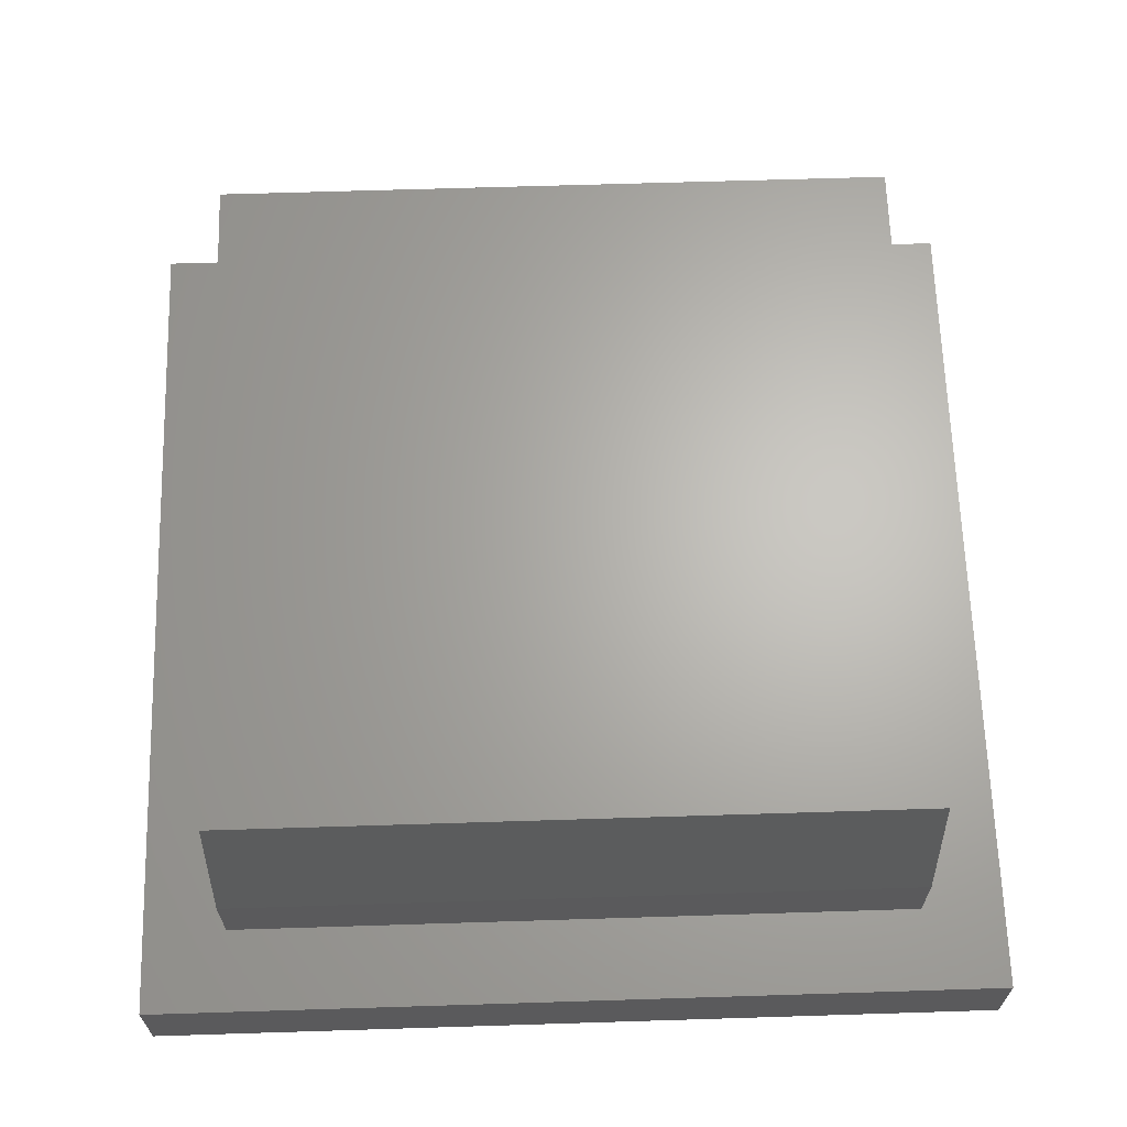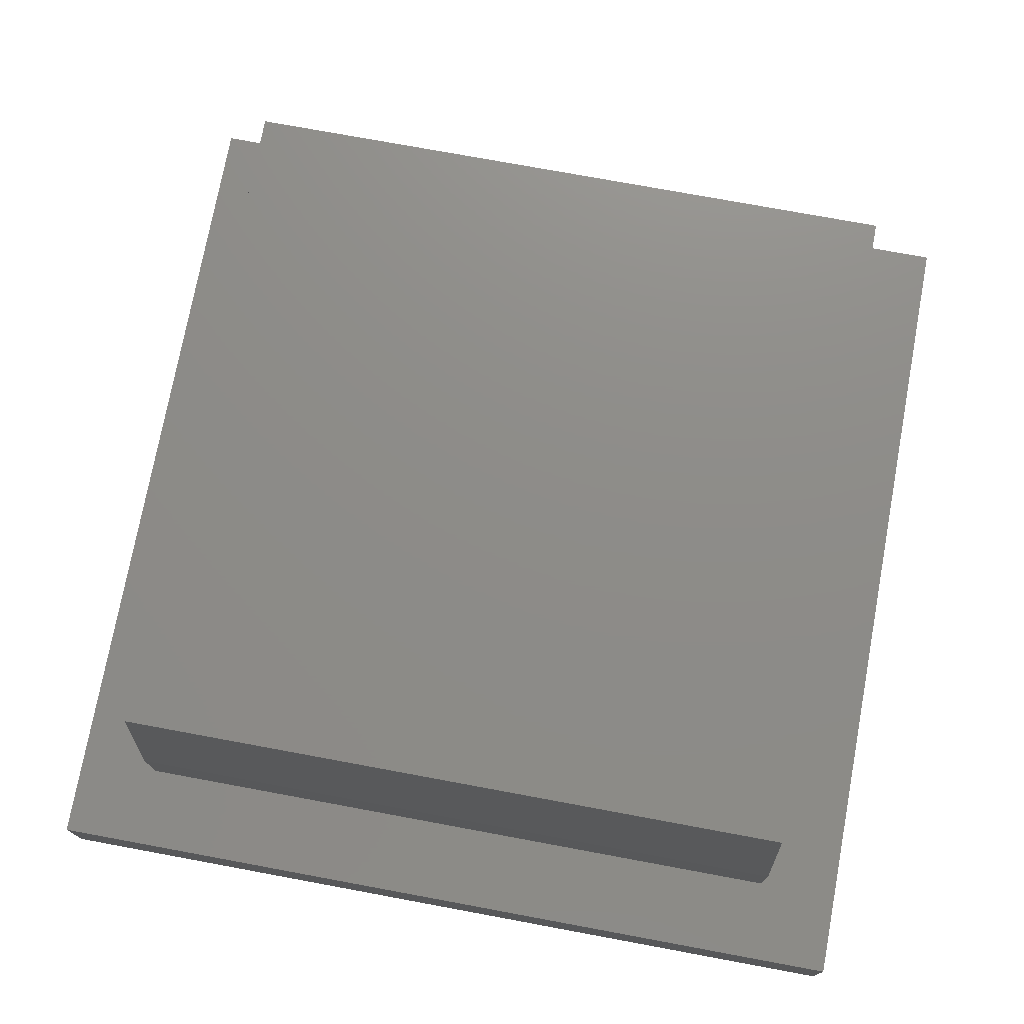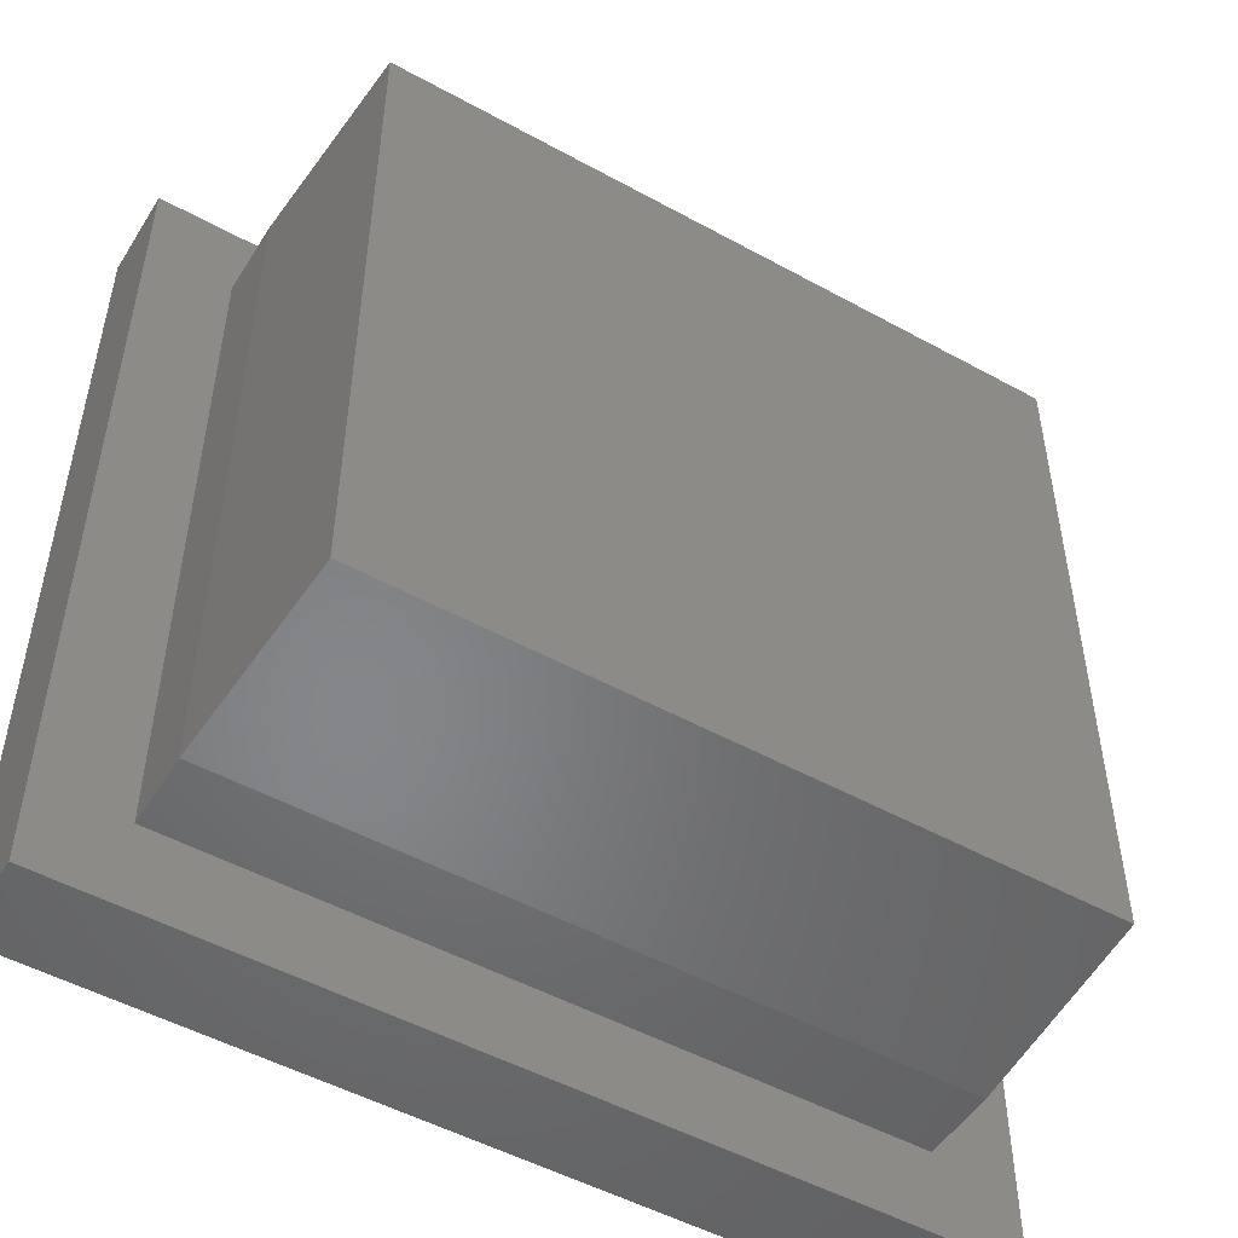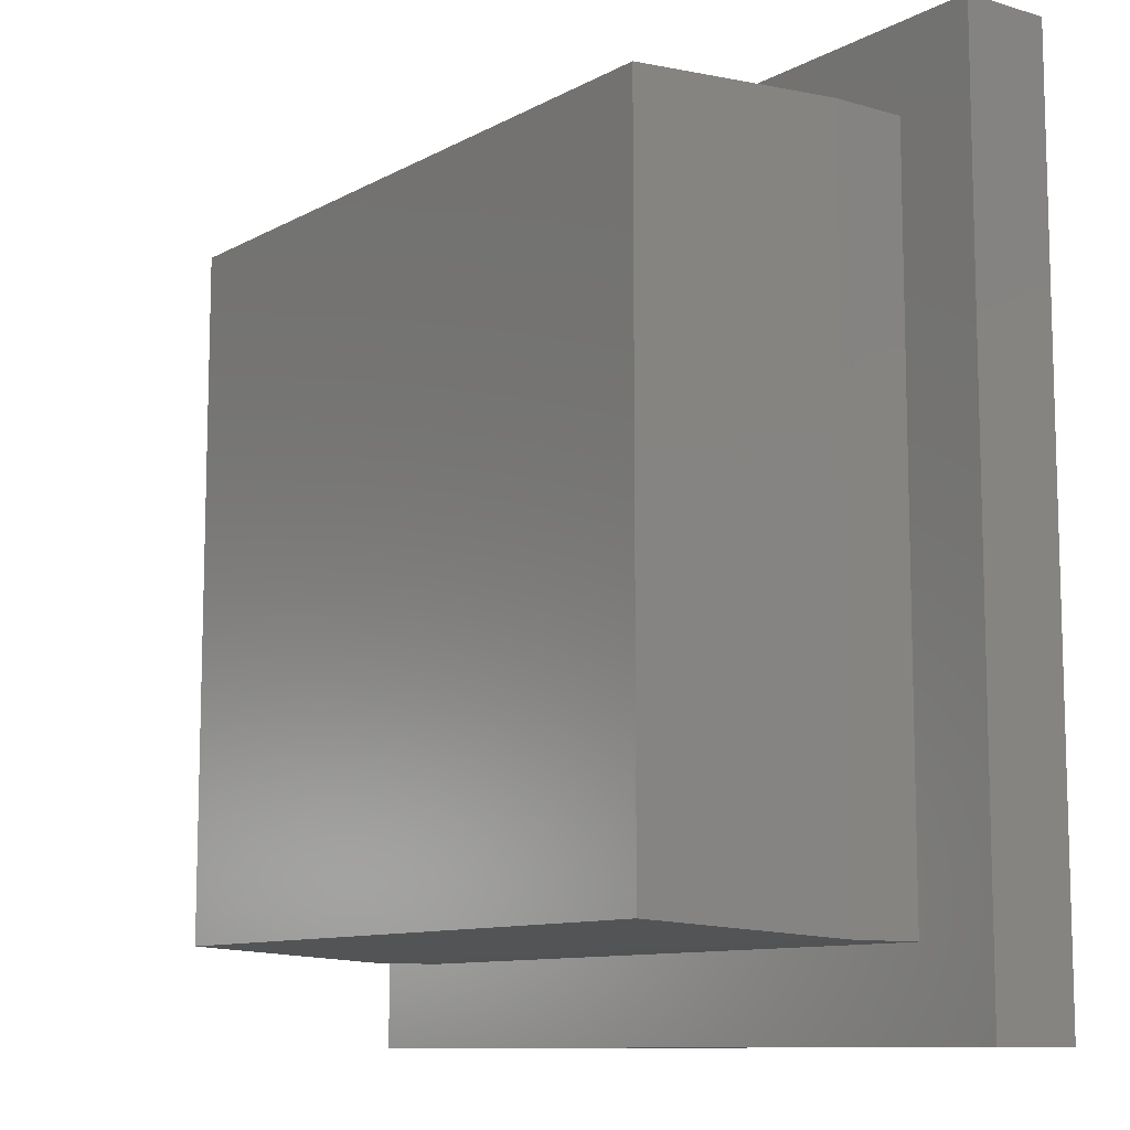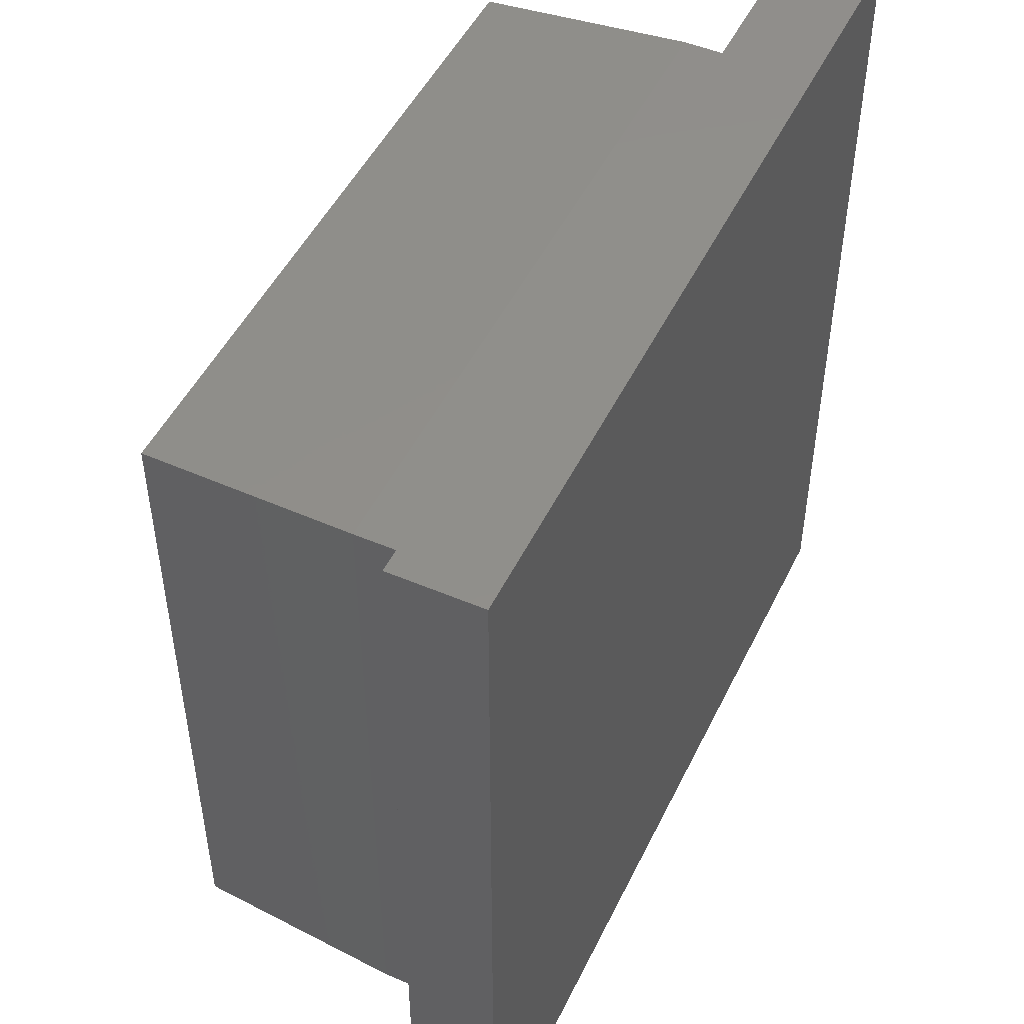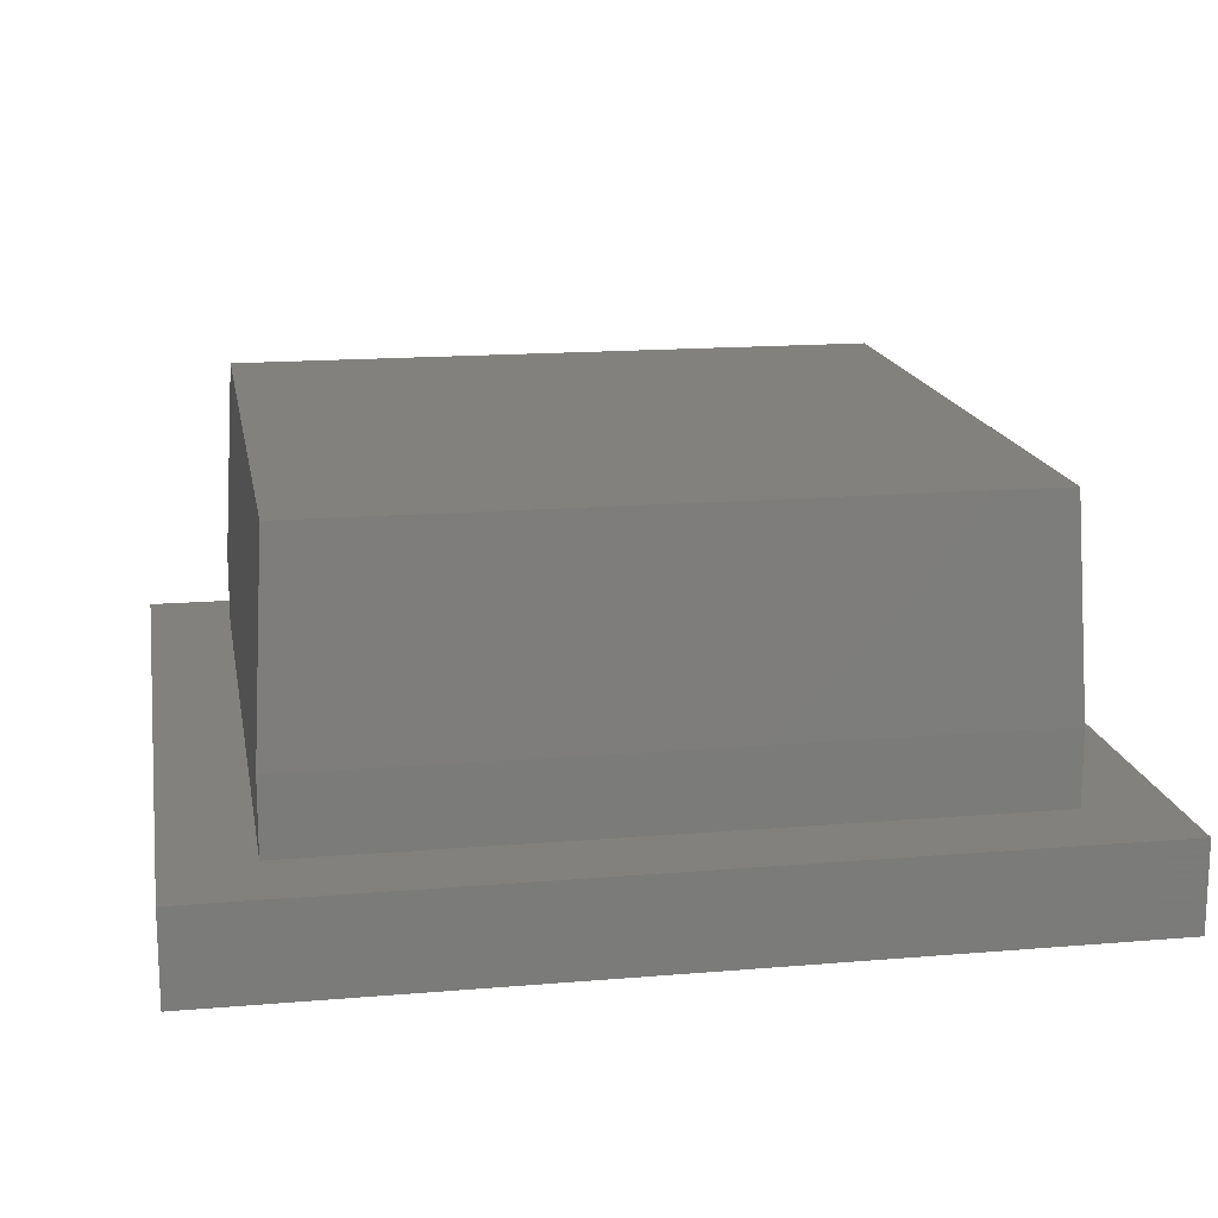
<metadata>
{"format":"stl","ext":"stl","renderer":"f3d","projection":"perspective","resolution":1024,"background":"white","views":[{"elev":65.4,"azim":88.2,"up":"+Z"},{"elev":74.8,"azim":-79.5,"up":"+Z"},{"elev":-50.4,"azim":-31.1,"up":"+Y"},{"elev":-10.2,"azim":53.3,"up":"+Y"},{"elev":49.2,"azim":115.3,"up":"+Y"},{"elev":16.1,"azim":-99.9,"up":"+Z"}]}
</metadata>
<code>
# stl→obj: 20 verts, 36 faces
v -4.57 -4.57 5
v 4.57 -4.57 5
v -4.57 4.57 5
v 4.72 -4.72 2.2
v 4.57 4.57 5
v 4.72 4.72 2.2
v -4.72 -4.72 1.2
v -4.72 -4.72 2.2
v -4.72 4.72 1.2
v 4.72 -4.72 1.2
v 5.85 -5.85 1.2
v -4.72 4.72 2.2
v 4.72 4.72 1.2
v 5.85 5.85 1.2
v -5.85 -5.85 0
v -5.85 -5.85 1.2
v -5.85 5.85 0
v 5.85 -5.85 0
v -5.85 5.85 1.2
v 5.85 5.85 0
f 1 2 3
f 1 4 2
f 3 2 5
f 3 5 6
f 7 8 9
f 7 10 8
f 7 11 10
f 8 1 12
f 8 12 9
f 8 10 4
f 8 4 1
f 9 12 13
f 9 13 14
f 12 1 3
f 12 3 6
f 12 6 13
f 15 16 17
f 15 17 18
f 15 18 16
f 16 7 19
f 16 19 17
f 16 18 11
f 16 11 7
f 17 19 20
f 17 20 18
f 19 7 9
f 19 9 14
f 19 14 20
f 2 4 5
f 5 4 6
f 10 13 4
f 10 11 13
f 4 13 6
f 13 11 14
f 18 20 11
f 11 20 14

</code>
